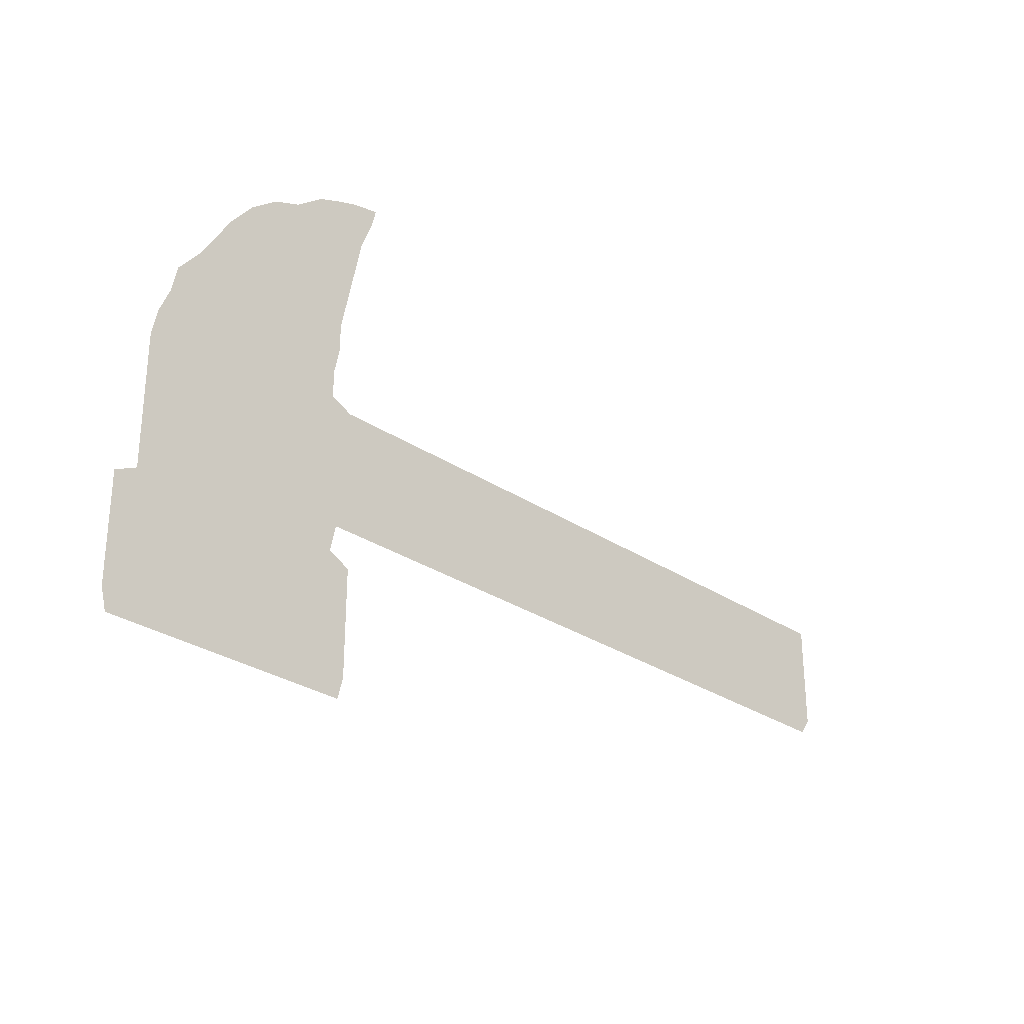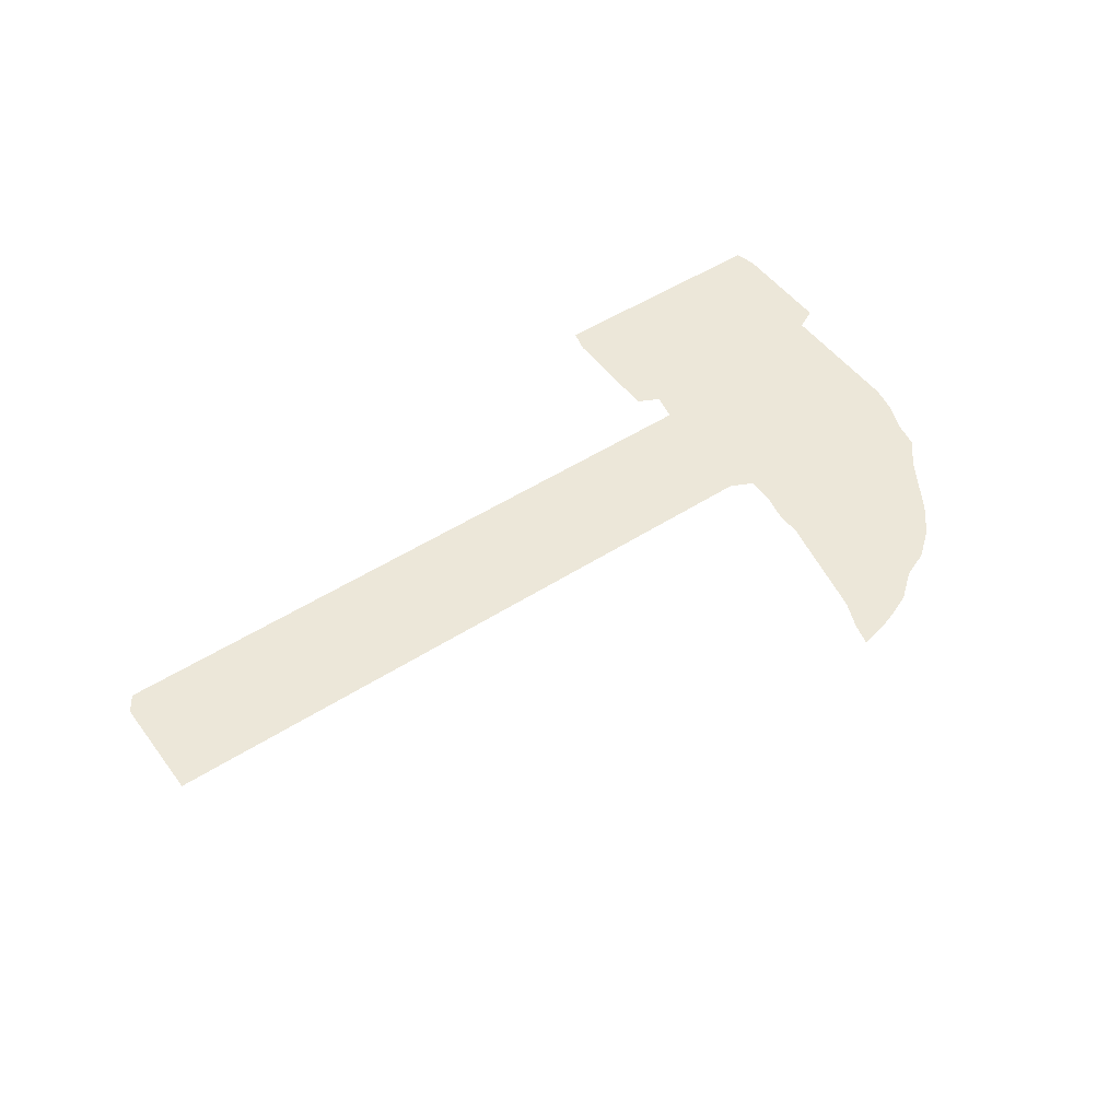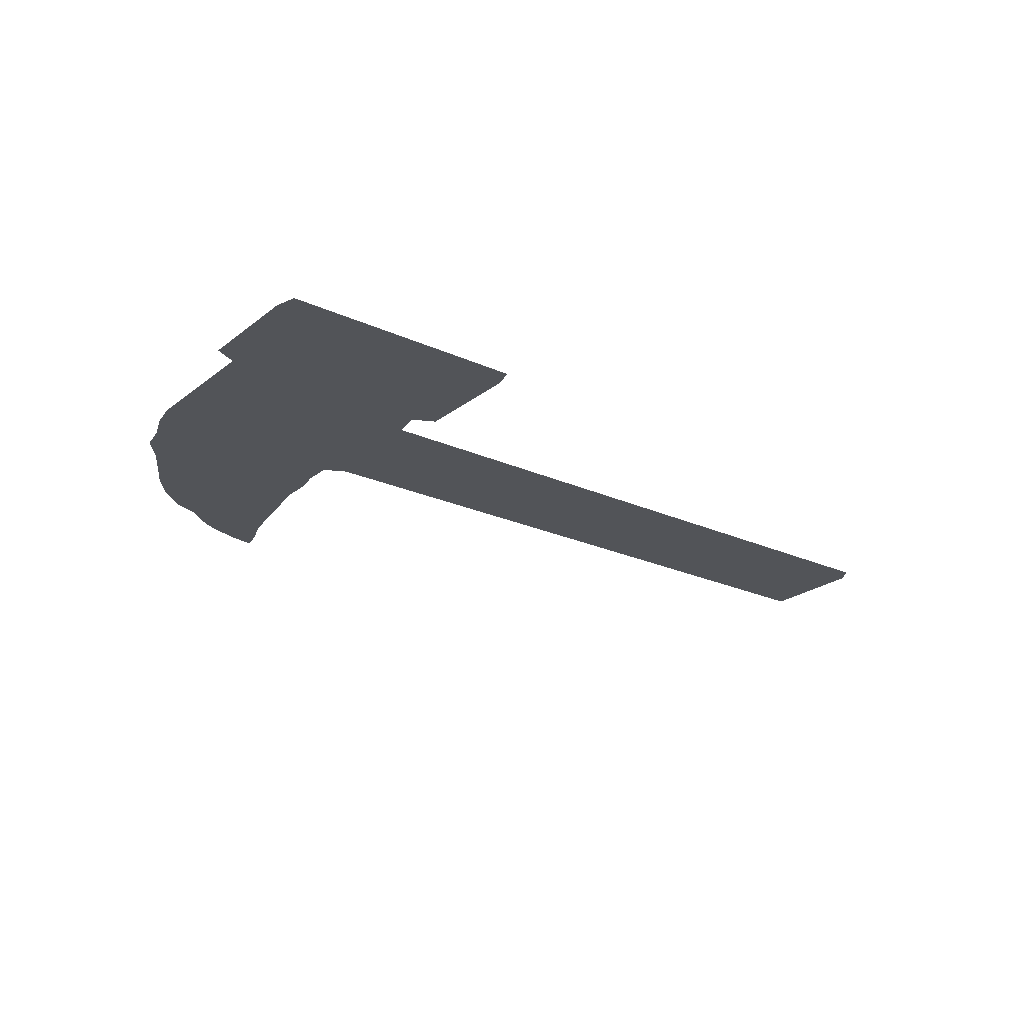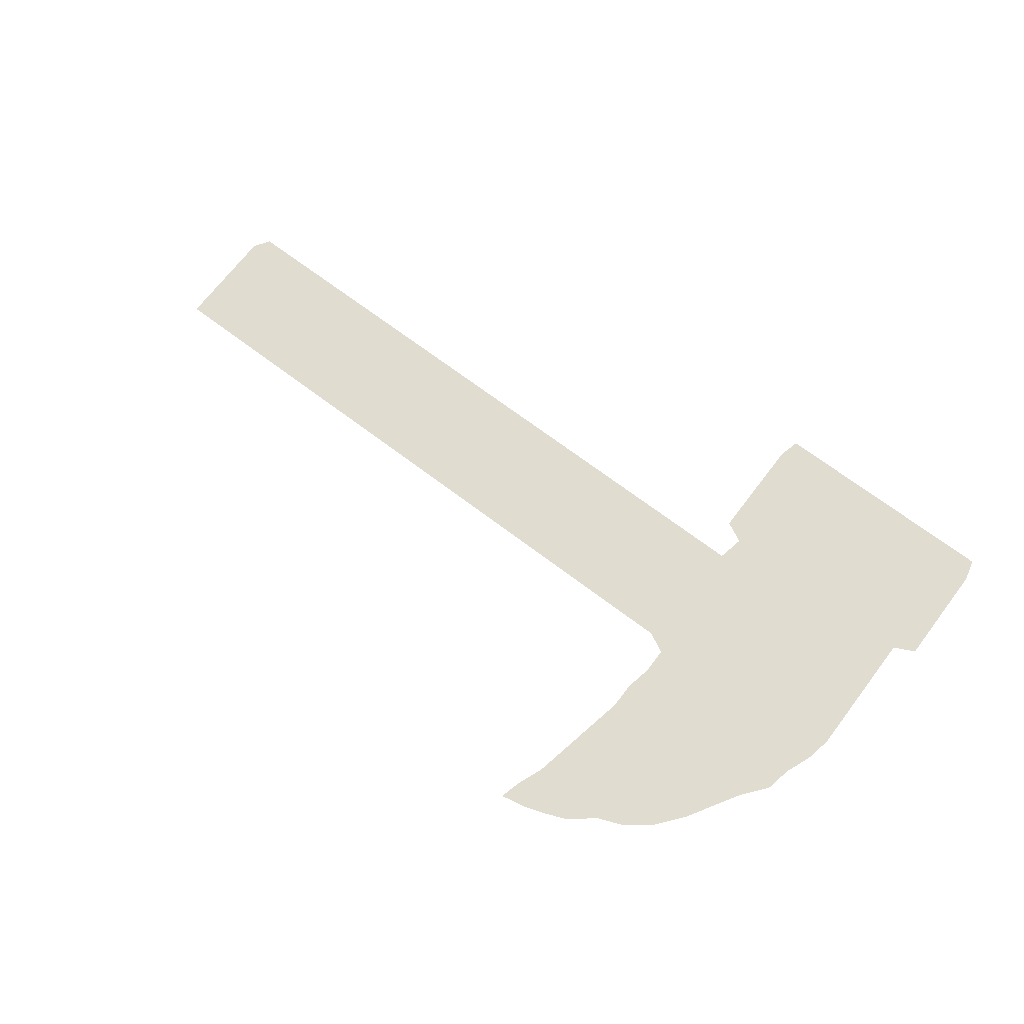
<metadata>
{"format":"obj","ext":"obj","renderer":"f3d","projection":"perspective","resolution":1024,"background":"white","views":[{"elev":-29.2,"azim":-44.5,"up":"+Y"},{"elev":50.0,"azim":144.7,"up":"+Z"},{"elev":-23.1,"azim":-37.6,"up":"+Z"},{"elev":69.4,"azim":-142.8,"up":"+Z"}]}
</metadata>
<code>
v 0.2632 0.5789 0
v 0.2924 0.5848 0
v 0.2866 0.5614 0
v 0.2748 0.5322 0
v 0.2685 0.5003 0
v 0.2626 0.4711 0
v 0.2568 0.4418 0
v 0.2515 0.4152 0
v 0.2515 0.386 0
v 0.2456 0.3567 0
v 0.2456 0.3275 0
v 0.269 0.3158 0
v 0.3011 0.3158 0
v 0.331 0.3158 0
v 0.3606 0.3158 0
v 0.3922 0.3158 0
v 0.4217 0.3158 0
v 0.4509 0.3158 0
v 0.4802 0.3158 0
v 0.5093 0.3158 0
v 0.5409 0.3158 0
v 0.5702 0.3158 0
v 0.5993 0.3158 0
v 0.6278 0.3158 0
v 0.6548 0.3158 0
v 0.6805 0.3158 0
v 0.7075 0.3158 0
v 0.7333 0.3158 0
v 0.7625 0.3158 0
v 0.7915 0.3158 0
v 0.8186 0.3158 0
v 0.845 0.3158 0
v 0.8735 0.3158 0
v 0.9026 0.3158 0
v 0.9318 0.3158 0
v 0.9666 0.3158 0
v 1 0.3158 0
v 1 0.2839 0
v 1 0.255 0
v 1 0.231 0
v 1 0.1988 0
v 0.9883 0.1813 0
v 0.9622 0.1813 0
v 0.9328 0.1813 0
v 0.9041 0.1813 0
v 0.8751 0.1813 0
v 0.848 0.1813 0
v 0.8216 0.1813 0
v 0.7932 0.1813 0
v 0.7641 0.1813 0
v 0.734 0.1813 0
v 0.7055 0.1813 0
v 0.6755 0.1813 0
v 0.647 0.1813 0
v 0.617 0.1813 0
v 0.5885 0.1813 0
v 0.5586 0.1813 0
v 0.5292 0.1813 0
v 0.5008 0.1813 0
v 0.4717 0.1813 0
v 0.4425 0.1813 0
v 0.4124 0.1813 0
v 0.3838 0.1813 0
v 0.3539 0.1813 0
v 0.3254 0.1813 0
v 0.2907 0.1813 0
v 0.2573 0.1813 0
v 0.2515 0.152 0
v 0.2748 0.1404 0
v 0.2748 0.1082 0
v 0.2748 0.07874 0
v 0.2748 0.05026 0
v 0.2748 0.02339 0
v 0.269 0 0
v 0.2427 0 0
v 0.2164 0 0
v 0.1909 0 0
v 0.1618 0 0
v 0.1317 0 0
v 0.09915 0 0
v 0.0673 0 0
v 0.03587 0 0
v 0.005848 0 0
v 0 0.02339 0
v 0 0.05026 0
v 0 0.07874 0
v 0 0.1082 0
v 0 0.1404 0
v 0.02339 0.152 0
v 0.02339 0.1844 0
v 0.02339 0.2129 0
v 0.02339 0.2395 0
v 0.02339 0.2695 0
v 0.02339 0.2983 0
v 0.02924 0.3275 0
v 0.04094 0.3567 0
v 0.04678 0.386 0
v 0.07018 0.4152 0
v 0.08804 0.445 0
v 0.1053 0.4737 0
v 0.1286 0.5029 0
v 0.1579 0.5263 0
v 0.1871 0.538 0
v 0.2164 0.5614 0
v 0.2402 0.571 0
v 0.2204 0.04566 0
v 0.2502 0.1235 0
v 0.2119 0.07714 0
v 0.2105 0.489 0
v 0.2509 0.03167 0
v 0.2456 0.5452 0
v 0.05631 0.08337 0
v 0.023 0.02956 0
v 0.1365 0.1587 0
v 0.9388 0.2476 0
v 0.9605 0.226 0
v 0.9759 0.2934 0
v 0.8184 0.2484 0
v 0.848 0.2484 0
v 0.878 0.2486 0
v 0.5279 0.2487 0
v 0.4985 0.2487 0
v 0.2668 0.5611 0
v 0.1457 0.2103 0
v 0.247 0.2545 0
v 0.1298 0.2751 0
v 0.4698 0.2488 0
v 0.4116 0.2489 0
v 0.04736 0.04014 0
v 0.9085 0.2486 0
v 0.1933 0.4711 0
v 0.176 0.446 0
v 0.2939 0.2473 0
v 0.2693 0.243 0
v 0.352 0.2491 0
v 0.4408 0.2488 0
v 0.01891 0.1249 0
v 0.6729 0.248 0
v 0.3223 0.2485 0
v 0.1588 0.4233 0
v 0.1536 0.3715 0
v 0.1656 0.3999 0
v 0.06403 0.3807 0
v 0.1418 0.3406 0
v 0.3823 0.2492 0
v 0.731 0.2485 0
v 0.6153 0.2479 0
v 0.134 0.3086 0
v 0.7892 0.2483 0
v 0.7019 0.2483 0
v 0.5574 0.2483 0
v 0.6444 0.248 0
v 0.7601 0.2483 0
v 0.1174 0.0209 0
v 0.5869 0.2482 0
v 0.1389 0.1839 0
v 0.08607 0.08026 0
v 0.2466 0.09224 0
v 0.09697 0.05742 0
v 0.2269 0.1076 0
v 0.2458 0.06363 0
v 0.1858 0.09424 0
v 0.2256 0.2281 0
v 0.1979 0.1436 0
v 0.1904 0.1719 0
v 0.08359 0.1748 0
v 0.174 0.06985 0
v 0.9249 0.2156 0
v 0.9556 0.2717 0
v 0.8332 0.2817 0
v 0.09493 0.1297 0
v 0.8328 0.2149 0
v 0.8626 0.2824 0
v 0.8626 0.215 0
v 0.1053 0.2991 0
v 0.5115 0.215 0
v 0.5463 0.2818 0
v 0.5166 0.2825 0
v 0.1817 0.5027 0
v 0.1897 0.2638 0
v 0.2432 0.2905 0
v 0.1852 0.2969 0
v 0.05321 0.309 0
v 0.4824 0.215 0
v 0.4881 0.2827 0
v 0.1118 0.327 0
v 0.4302 0.2827 0
v 0.07352 0.02435 0
v 0.09553 0.03374 0
v 0.2042 0.201 0
v 0.9243 0.2816 0
v 0.1404 0.3977 0
v 0.8933 0.2151 0
v 0.8925 0.2822 0
v 0.2198 0.5361 0
v 0.9504 0.2023 0
v 0.2271 0.4322 0
v 0.252 0.2193 0
v 0.2781 0.2133 0
v 0.273 0.2765 0
v 0.3698 0.2827 0
v 0.4533 0.215 0
v 0.4592 0.2827 0
v 0.1072 0.1571 0
v 0.06701 0.05569 0
v 0.424 0.2149 0
v 0.6884 0.2818 0
v 0.05022 0.281 0
v 0.3073 0.2819 0
v 0.1142 0.1871 0
v 0.3067 0.2138 0
v 0.338 0.2826 0
v 0.3361 0.215 0
v 0.1936 0.4164 0
v 0.04954 0.01803 0
v 0.2387 0.4926 0
v 0.401 0.2828 0
v 0.1667 0.2388 0
v 0.3948 0.2152 0
v 0.2323 0.1984 0
v 0.3655 0.2151 0
v 0.7461 0.2819 0
v 0.6323 0.2816 0
v 0.04531 0.256 0
v 0.1285 0.4214 0
v 0.194 0.3311 0
v 0.8038 0.2817 0
v 0.05078 0.2324 0
v 0.2226 0.1693 0
v 0.8036 0.2149 0
v 0.05242 0.1586 0
v 0.6866 0.2148 0
v 0.717 0.2818 0
v 0.1753 0.1944 0
v 0.7161 0.2151 0
v 0.5757 0.2816 0
v 0.1773 0.2158 0
v 0.5405 0.2149 0
v 0.1553 0.2933 0
v 0.6284 0.2146 0
v 0.6608 0.2815 0
v 0.1608 0.2684 0
v 0.05808 0.1841 0
v 0.6576 0.2148 0
v 0.745 0.215 0
v 0.775 0.2818 0
v 0.2269 0.02058 0
v 0.05314 0.2063 0
v 0.7746 0.215 0
v 0.1128 0.2194 0
v 0.5702 0.2148 0
v 0.6049 0.2815 0
v 0.2205 0.2595 0
v 0.5992 0.2147 0
v 0.05381 0.109 0
v 0.1766 0.1215 0
v 0.1927 0.3606 0
v 0.09931 0.3584 0
v 0.1898 0.04869 0
v 0.9806 0.2703 0
v 0.2007 0.02332 0
v 0.2249 0.1367 0
v 0.08071 0.151 0
v 0.09912 0.2739 0
v 0.9721 0.2486 0
v 0.2291 0.4642 0
v 0.08095 0.2284 0
v 0.1373 0.2425 0
v 0.07369 0.2583 0
v 0.1982 0.2351 0
v 0.03068 0.06434 0
v 0.02825 0.09747 0
v 0.08529 0.2012 0
v 0.2037 0.4458 0
v 0.1646 0.4731 0
v 0.146 0.448 0
v 0.0823 0.3247 0
v 0.04117 0.1299 0
v 0.07702 0.2916 0
v 0.2058 0.3859 0
v 0.1065 0.2491 0
v 0.2873 0.2972 0
v 0.1235 0.04641 0
v 0.1059 0.1033 0
v 0.1426 0.07055 0
v 0.1129 0.3921 0
v 0.2172 0.31 0
v 0.1278 0.3697 0
v 0.2118 0.2843 0
v 0.1677 0.15 0
v 0.1639 0.32 0
v 0.1537 0.4965 0
v 0.2232 0.336 0
v 0.1487 0.1269 0
v 0.2037 0.1126 0
v 0.1698 0.35 0
v 0.1803 0.3829 0
v 0.1202 0.3487 0
v 0.1722 0.0241 0
v 0.1609 0.177 0
v 0.2447 0.5199 0
v 0.2119 0.5138 0
v 0.9771 0.205 0
v 0.1346 0.4732 0
v 0.1166 0.4466 0
v 0.09979 0.418 0
v 0.05593 0.3349 0
v 0.2291 0.3778 0
v 0.2253 0.4043 0
v 0.1436 0.02377 0
v 0.06689 0.1312 0
v 0.0785 0.1055 0
v 0.9494 0.2957 0
v 0.1152 0.07596 0
v 0.1564 0.04667 0
v 0.1215 0.13 0
v 0.1324 0.1006 0
v 0.1587 0.09634 0
v 0.08706 0.3876 0
v 0.07231 0.3567 0
v 0.215 0.3573 0
f 82 113 83
f 68 262 107
f 126 281 268
f 36 117 37
f 73 110 74
f 72 161 110
f 110 106 247
f 123 111 4
f 82 215 113
f 295 262 164
f 166 243 231
f 167 318 285
f 284 171 312
f 307 277 320
f 264 126 175
f 297 214 142
f 1 123 2
f 197 266 274
f 277 175 186
f 129 205 271
f 80 189 188
f 283 314 159
f 286 288 192
f 195 301 111
f 41 40 303
f 111 104 195
f 196 44 43
f 169 115 265
f 290 300 114
f 114 204 316
f 205 157 112
f 87 137 88
f 224 208 93
f 269 208 224
f 68 107 69
f 247 261 76
f 243 248 90
f 142 214 140
f 96 143 97
f 81 188 215
f 218 242 268
f 287 226 182
f 220 163 190
f 67 220 229
f 270 218 237
f 268 281 250
f 269 224 228
f 229 190 165
f 278 231 89
f 5 4 301
f 181 287 289
f 182 239 242
f 210 250 273
f 68 229 262
f 113 84 83
f 110 161 106
f 179 109 302
f 117 38 37
f 110 75 74
f 72 110 73
f 110 247 75
f 247 106 261
f 111 105 104
f 123 105 111
f 123 1 105
f 283 159 189
f 271 205 112
f 113 85 84
f 204 166 263
f 262 229 164
f 190 234 165
f 164 229 165
f 191 115 169
f 39 265 40
f 115 168 116
f 40 265 116
f 172 230 48
f 32 170 173
f 174 172 47
f 33 173 194
f 21 178 177
f 238 176 58
f 176 184 59
f 6 216 266
f 266 216 109
f 123 3 2
f 123 4 3
f 264 269 281
f 253 270 163
f 20 185 178
f 184 202 60
f 206 219 62
f 80 188 81
f 215 129 113
f 113 129 271
f 112 255 272
f 271 112 272
f 248 273 267
f 124 250 210
f 168 193 45
f 34 194 191
f 193 174 46
f 40 116 303
f 116 196 303
f 116 168 196
f 216 301 302
f 301 195 302
f 4 111 301
f 266 131 274
f 132 275 276
f 275 179 292
f 12 181 200
f 13 282 209
f 199 198 67
f 221 213 64
f 19 203 185
f 202 206 61
f 18 187 203
f 137 89 88
f 86 272 87
f 232 244 53
f 211 199 66
f 107 70 69
f 14 209 212
f 213 211 65
f 15 212 201
f 140 276 225
f 143 98 97
f 186 258 277
f 208 279 183
f 219 221 63
f 17 217 187
f 16 201 217
f 245 235 51
f 240 254 55
f 280 214 297
f 125 253 163
f 309 197 214
f 175 277 279
f 264 279 269
f 183 277 307
f 230 249 49
f 31 227 170
f 27 207 233
f 235 232 52
f 28 233 222
f 251 238 57
f 22 177 236
f 25 223 241
f 244 240 54
f 26 241 207
f 29 222 246
f 249 245 50
f 30 246 227
f 23 236 252
f 254 251 56
f 24 252 223
f 129 188 205
f 204 263 171
f 108 162 167
f 117 260 38
f 319 286 306
f 257 296 226
f 11 287 181
f 107 160 158
f 70 107 158
f 126 264 281
f 161 108 106
f 162 256 318
f 167 285 315
f 316 171 284
f 118 172 119
f 188 189 205
f 119 174 120
f 282 200 209
f 178 122 121
f 280 297 257
f 109 179 131
f 239 126 242
f 181 289 253
f 185 127 122
f 286 225 306
f 234 237 124
f 234 190 237
f 191 130 115
f 194 120 130
f 195 104 103
f 131 179 275
f 303 196 43
f 274 131 132
f 125 198 134
f 216 302 109
f 134 199 133
f 260 169 265
f 203 136 127
f 128 206 136
f 302 195 103
f 5 216 6
f 133 211 139
f 166 273 243
f 139 213 135
f 248 91 90
f 297 142 141
f 214 132 140
f 81 215 82
f 291 182 226
f 278 89 137
f 145 219 128
f 248 228 91
f 135 221 145
f 228 92 91
f 270 180 218
f 218 268 124
f 192 225 286
f 242 126 268
f 11 10 293
f 291 226 296
f 239 148 126
f 239 291 148
f 163 270 190
f 149 230 118
f 198 220 67
f 138 232 150
f 270 237 190
f 281 269 267
f 150 235 146
f 268 250 124
f 269 228 267
f 121 238 151
f 67 229 68
f 147 240 152
f 35 313 36
f 152 244 138
f 146 245 153
f 79 154 80
f 287 182 289
f 153 249 149
f 181 253 125
f 151 251 155
f 182 242 180
f 160 295 108
f 231 243 90
f 155 254 147
f 210 273 166
f 250 267 273
f 290 114 294
f 108 295 162
f 295 164 256
f 144 141 288
f 70 158 71
f 259 299 261
f 260 39 38
f 261 106 259
f 179 102 292
f 261 77 76
f 71 161 72
f 71 158 161
f 79 310 154
f 154 283 189
f 231 90 89
f 263 166 231
f 300 234 124
f 262 160 107
f 313 191 169
f 5 301 216
f 253 180 270
f 168 44 196
f 117 169 260
f 265 115 116
f 172 48 47
f 172 118 230
f 31 170 32
f 170 118 119
f 173 170 119
f 174 47 46
f 174 119 172
f 32 173 33
f 173 119 120
f 194 173 120
f 20 178 21
f 177 178 121
f 238 58 57
f 238 121 176
f 176 59 58
f 121 122 176
f 176 122 184
f 6 266 7
f 106 108 259
f 224 92 228
f 281 267 250
f 218 124 237
f 220 190 229
f 198 163 220
f 180 242 218
f 19 185 20
f 178 185 122
f 184 60 59
f 122 127 184
f 184 127 202
f 206 62 61
f 206 128 219
f 188 129 215
f 113 271 85
f 272 255 278
f 85 271 86
f 87 272 137
f 86 271 272
f 248 267 228
f 10 308 321
f 273 248 243
f 247 76 75
f 35 191 313
f 168 45 44
f 115 130 168
f 168 130 193
f 33 194 34
f 191 194 130
f 193 46 45
f 130 120 193
f 193 120 174
f 7 197 8
f 7 266 197
f 266 109 131
f 304 101 100
f 305 304 100
f 132 131 275
f 11 181 12
f 200 125 134
f 200 181 125
f 12 282 13
f 200 134 133
f 209 200 133
f 199 67 66
f 199 134 198
f 221 64 63
f 221 135 213
f 18 203 19
f 185 203 127
f 202 61 60
f 127 136 202
f 202 136 206
f 17 187 18
f 187 128 136
f 203 187 136
f 232 53 52
f 232 138 244
f 211 66 65
f 211 133 199
f 13 209 14
f 209 133 139
f 212 209 139
f 213 65 64
f 213 139 211
f 14 212 15
f 212 139 135
f 201 212 135
f 305 100 99
f 306 305 99
f 140 132 276
f 159 157 205
f 319 306 98
f 141 142 192
f 183 307 95
f 277 258 320
f 224 93 92
f 264 175 279
f 219 63 62
f 219 145 221
f 16 217 17
f 217 145 128
f 187 217 128
f 15 201 16
f 201 135 145
f 217 201 145
f 245 51 50
f 245 146 235
f 240 55 54
f 240 147 254
f 9 308 10
f 321 280 257
f 125 163 198
f 8 309 9
f 8 197 309
f 280 309 214
f 183 95 94
f 279 277 183
f 148 144 186
f 208 94 93
f 269 279 208
f 126 148 175
f 230 49 48
f 230 149 249
f 30 227 31
f 227 149 118
f 170 227 118
f 26 207 27
f 207 138 150
f 233 207 150
f 235 52 51
f 235 150 232
f 27 233 28
f 233 150 146
f 222 233 146
f 251 57 56
f 251 151 238
f 21 177 22
f 177 121 151
f 236 177 151
f 24 223 25
f 223 147 152
f 241 223 152
f 244 54 53
f 244 152 240
f 25 241 26
f 241 152 138
f 207 241 138
f 28 222 29
f 222 146 153
f 246 222 153
f 249 50 49
f 80 154 189
f 249 153 245
f 29 246 30
f 246 153 149
f 227 246 149
f 22 236 23
f 236 151 155
f 252 236 155
f 254 56 55
f 114 156 210
f 254 155 251
f 23 252 24
f 252 155 147
f 223 252 147
f 78 310 79
f 311 278 255
f 284 312 157
f 313 169 117
f 285 314 283
f 259 315 299
f 294 114 316
f 285 317 314
f 285 318 317
f 319 98 143
f 258 286 319
f 320 143 96
f 320 258 319
f 10 321 293
f 321 257 226
f 300 124 156
f 214 197 274
f 288 286 258
f 288 141 192
f 298 288 258
f 289 182 180
f 179 103 102
f 296 141 144
f 157 312 112
f 165 300 290
f 164 165 290
f 164 290 256
f 204 210 166
f 167 315 259
f 260 265 39
f 175 148 186
f 208 183 94
f 186 144 298
f 205 189 159
f 192 140 225
f 114 210 204
f 239 182 291
f 292 102 101
f 304 292 101
f 11 293 287
f 293 226 287
f 148 291 144
f 291 296 144
f 302 103 179
f 290 294 256
f 317 294 316
f 300 156 114
f 295 256 162
f 160 262 295
f 257 297 296
f 156 124 210
f 296 297 141
f 288 298 144
f 299 78 77
f 299 310 78
f 261 299 77
f 165 234 300
f 34 191 35
f 108 167 259
f 272 278 137
f 308 280 321
f 303 43 42
f 275 292 304
f 276 275 304
f 276 304 305
f 225 276 305
f 225 305 306
f 306 99 98
f 192 142 140
f 307 96 95
f 307 320 96
f 258 186 298
f 311 231 278
f 9 309 308
f 41 303 42
f 309 280 308
f 12 200 282
f 214 274 132
f 310 283 154
f 299 315 310
f 263 231 311
f 171 263 311
f 312 255 112
f 312 311 255
f 313 117 36
f 312 171 311
f 314 157 159
f 314 284 157
f 315 283 310
f 315 285 283
f 317 316 284
f 316 204 171
f 317 284 314
f 317 318 294
f 318 256 294
f 167 162 318
f 320 319 143
f 289 180 253
f 160 108 158
f 158 108 161
f 321 226 293

</code>
